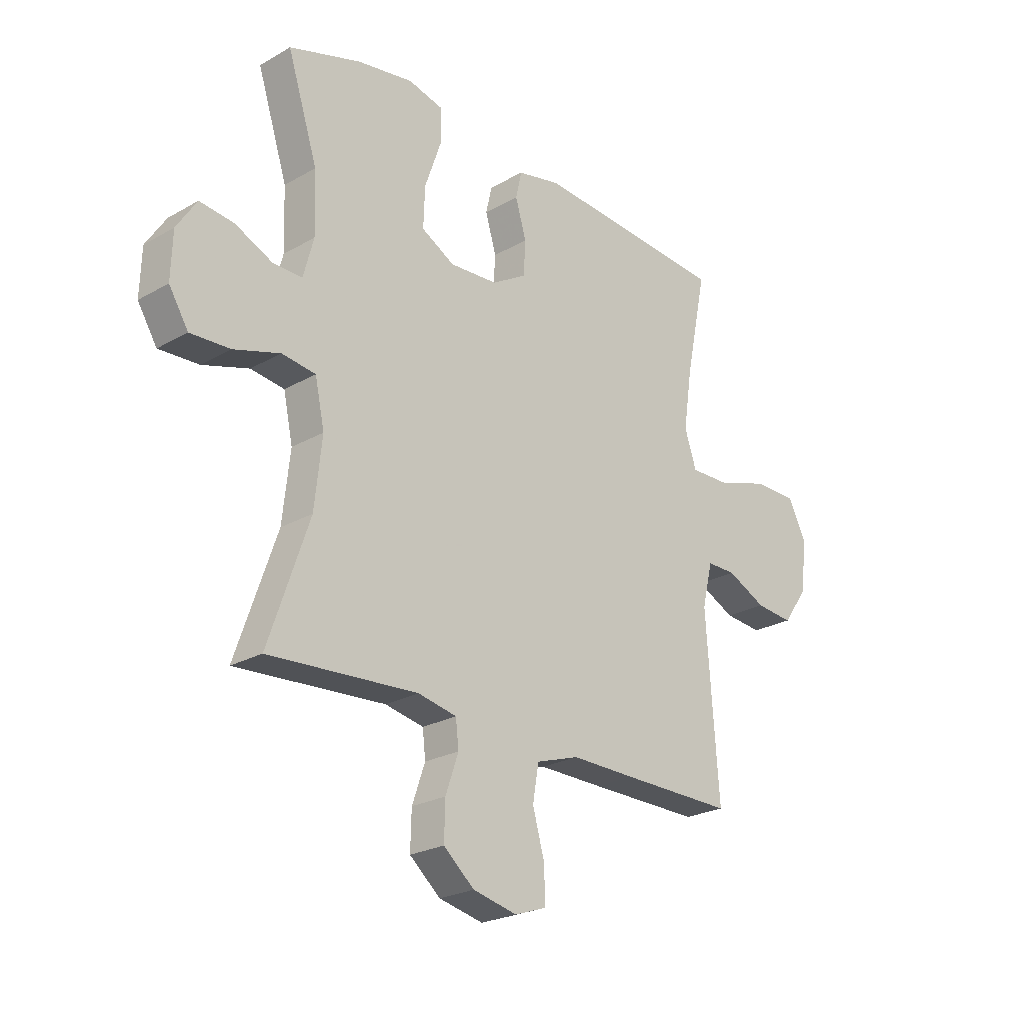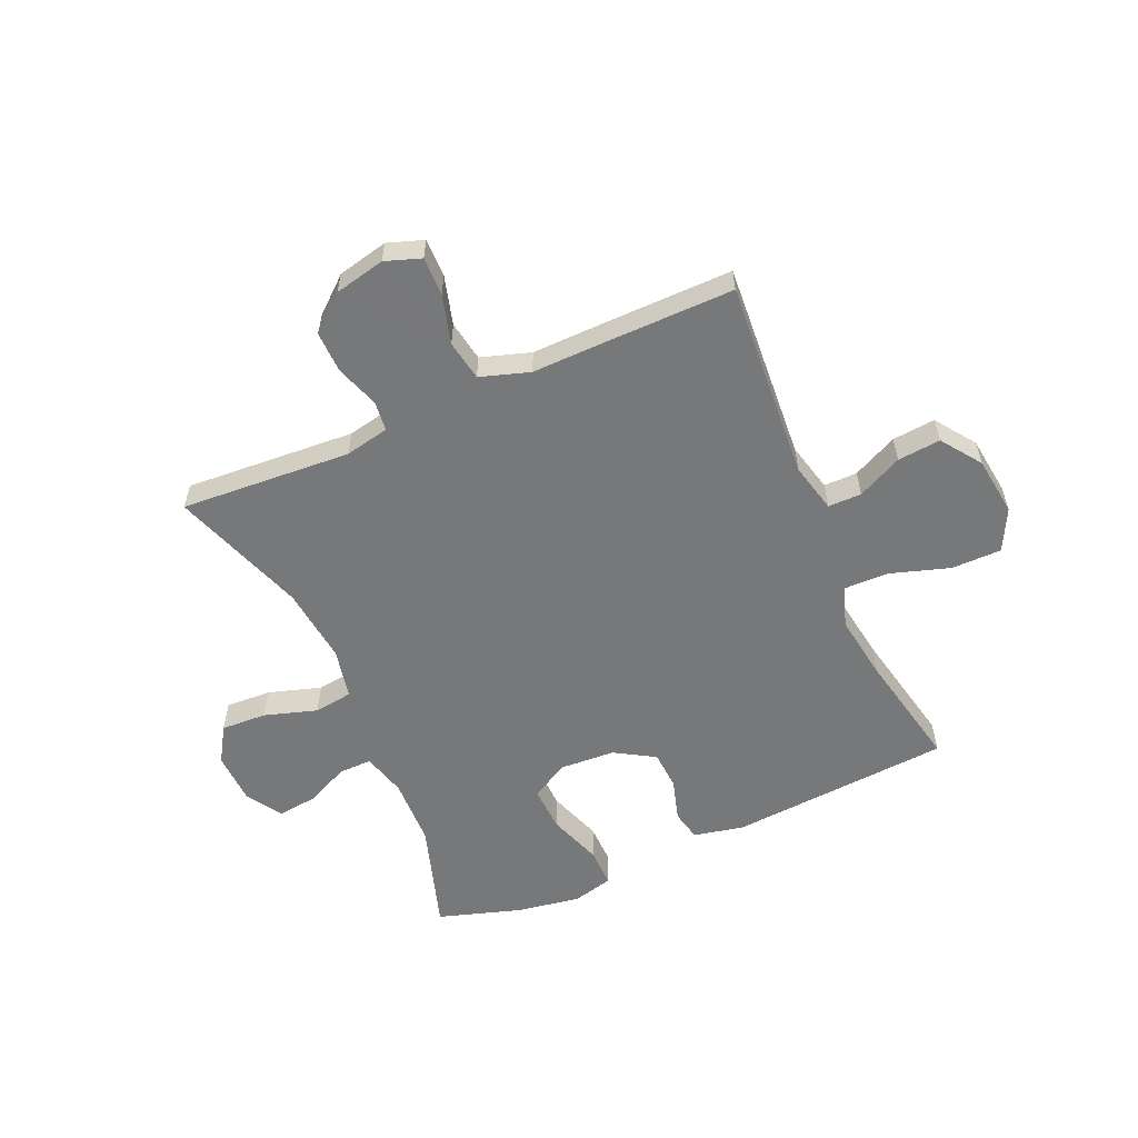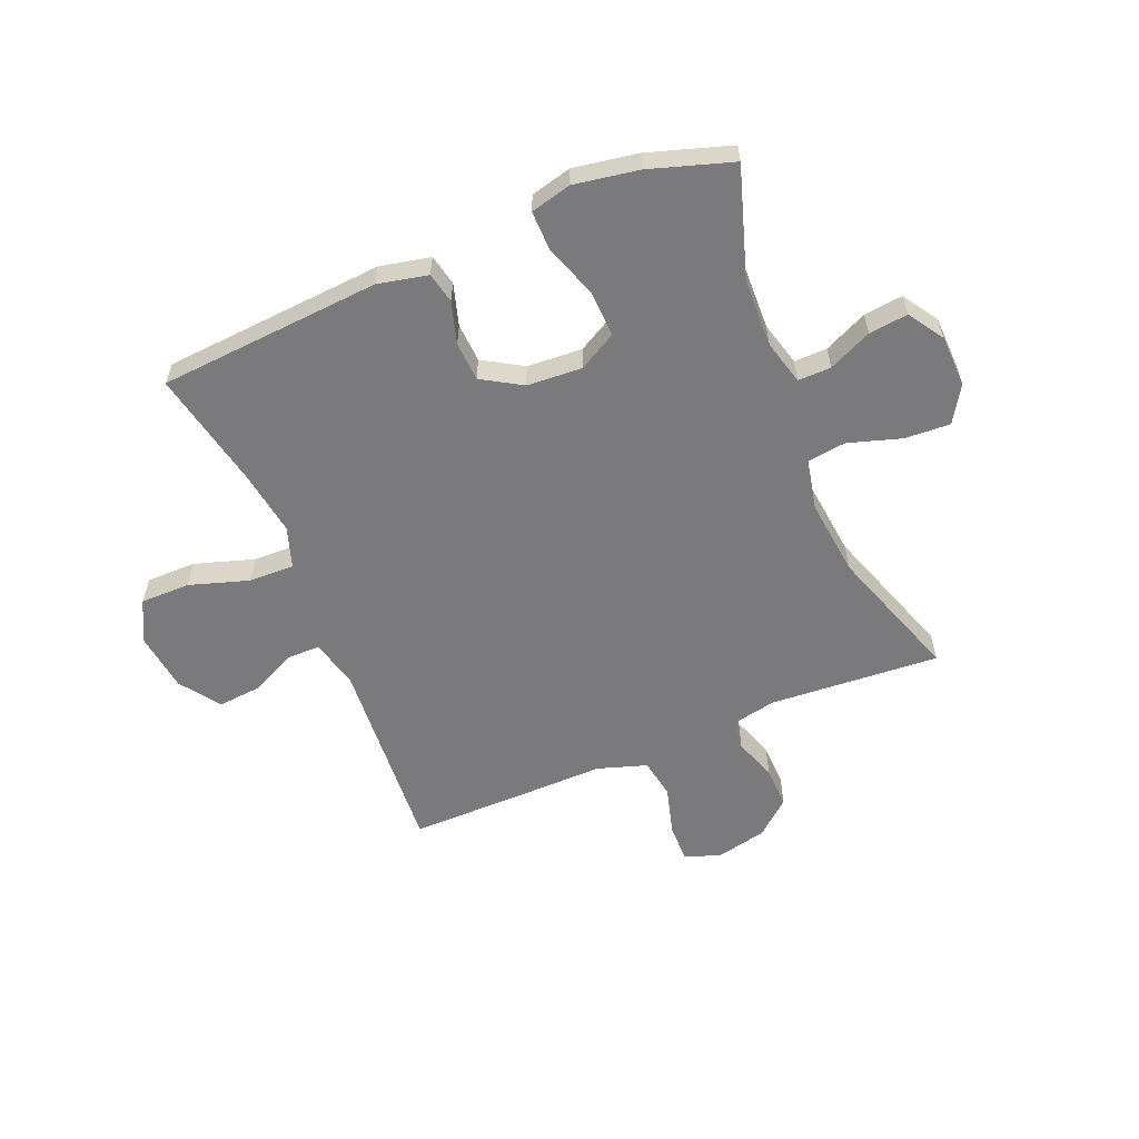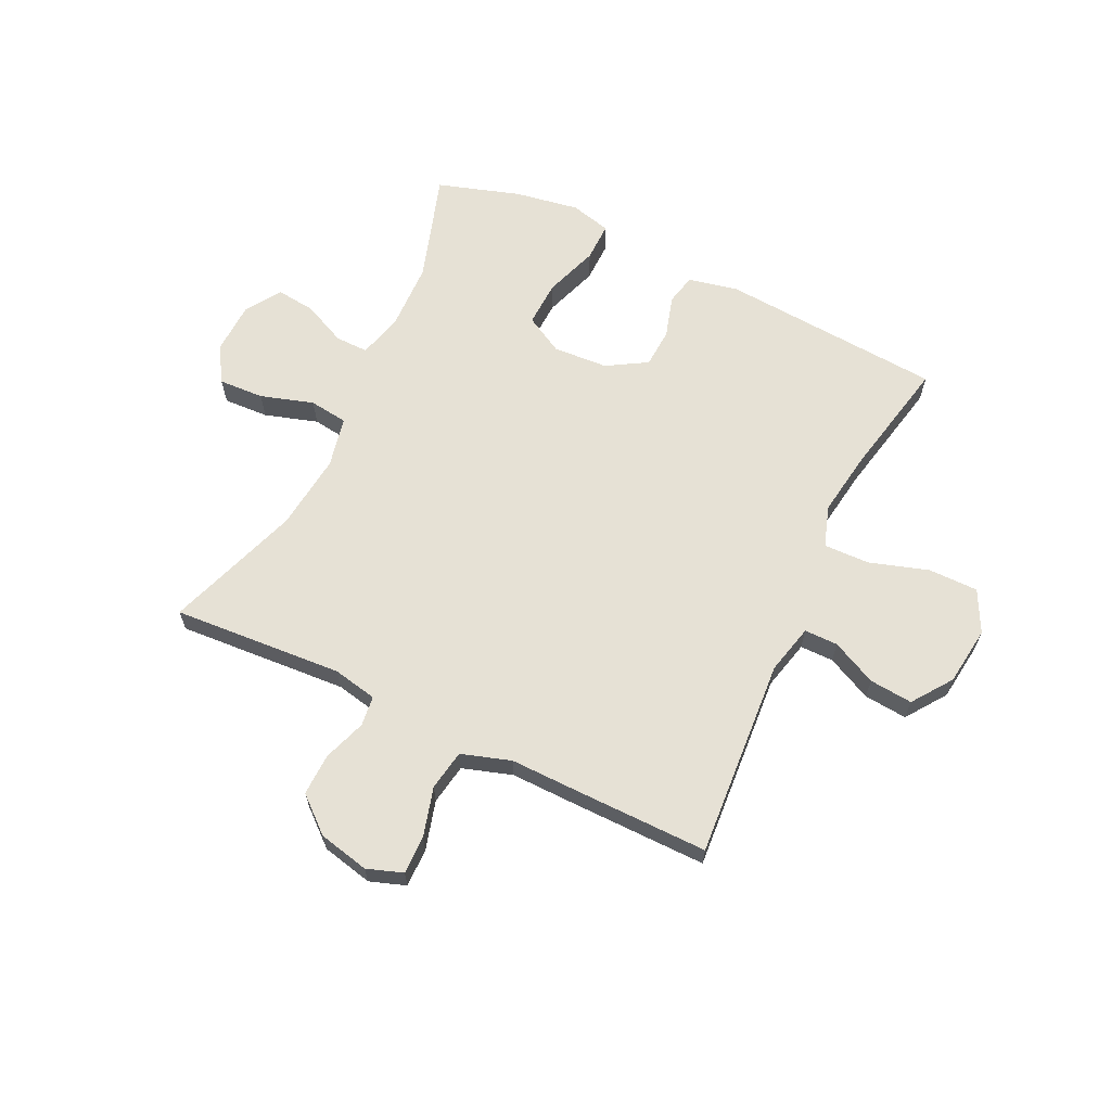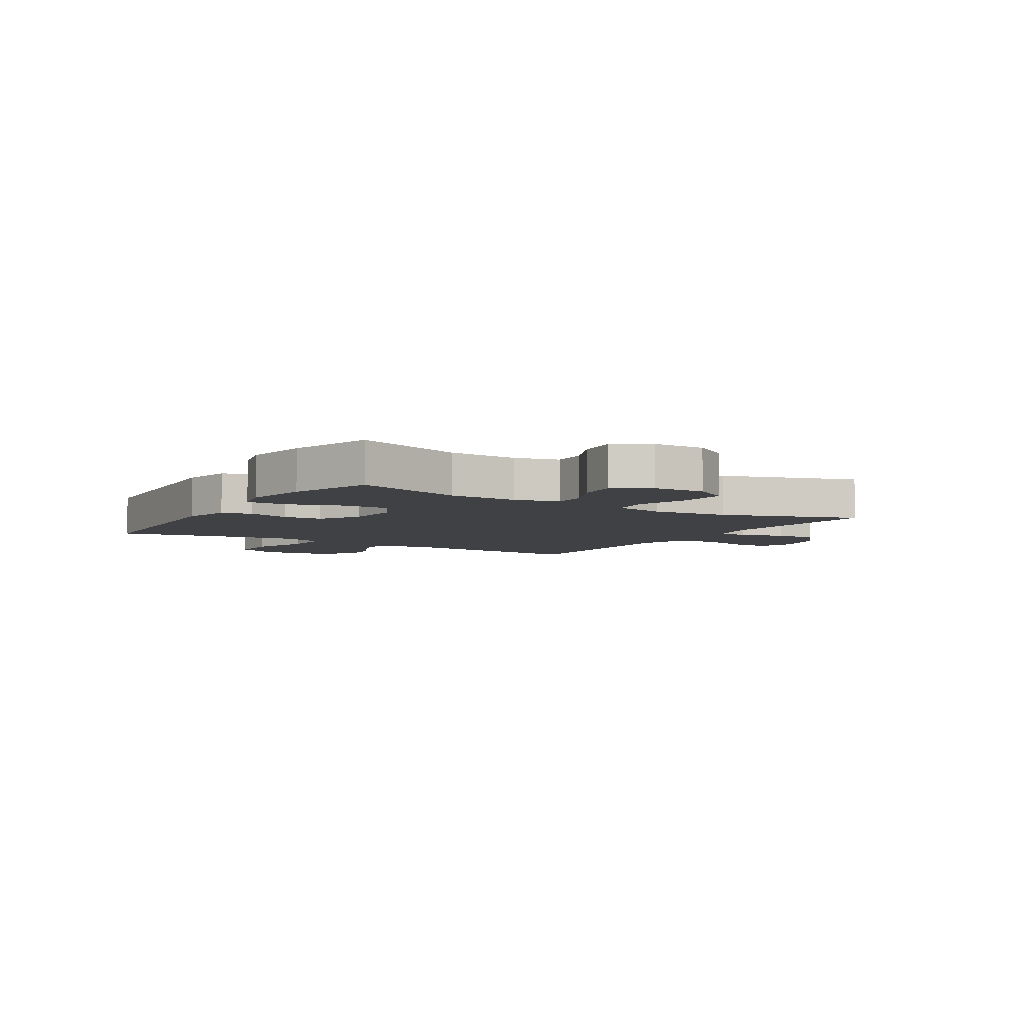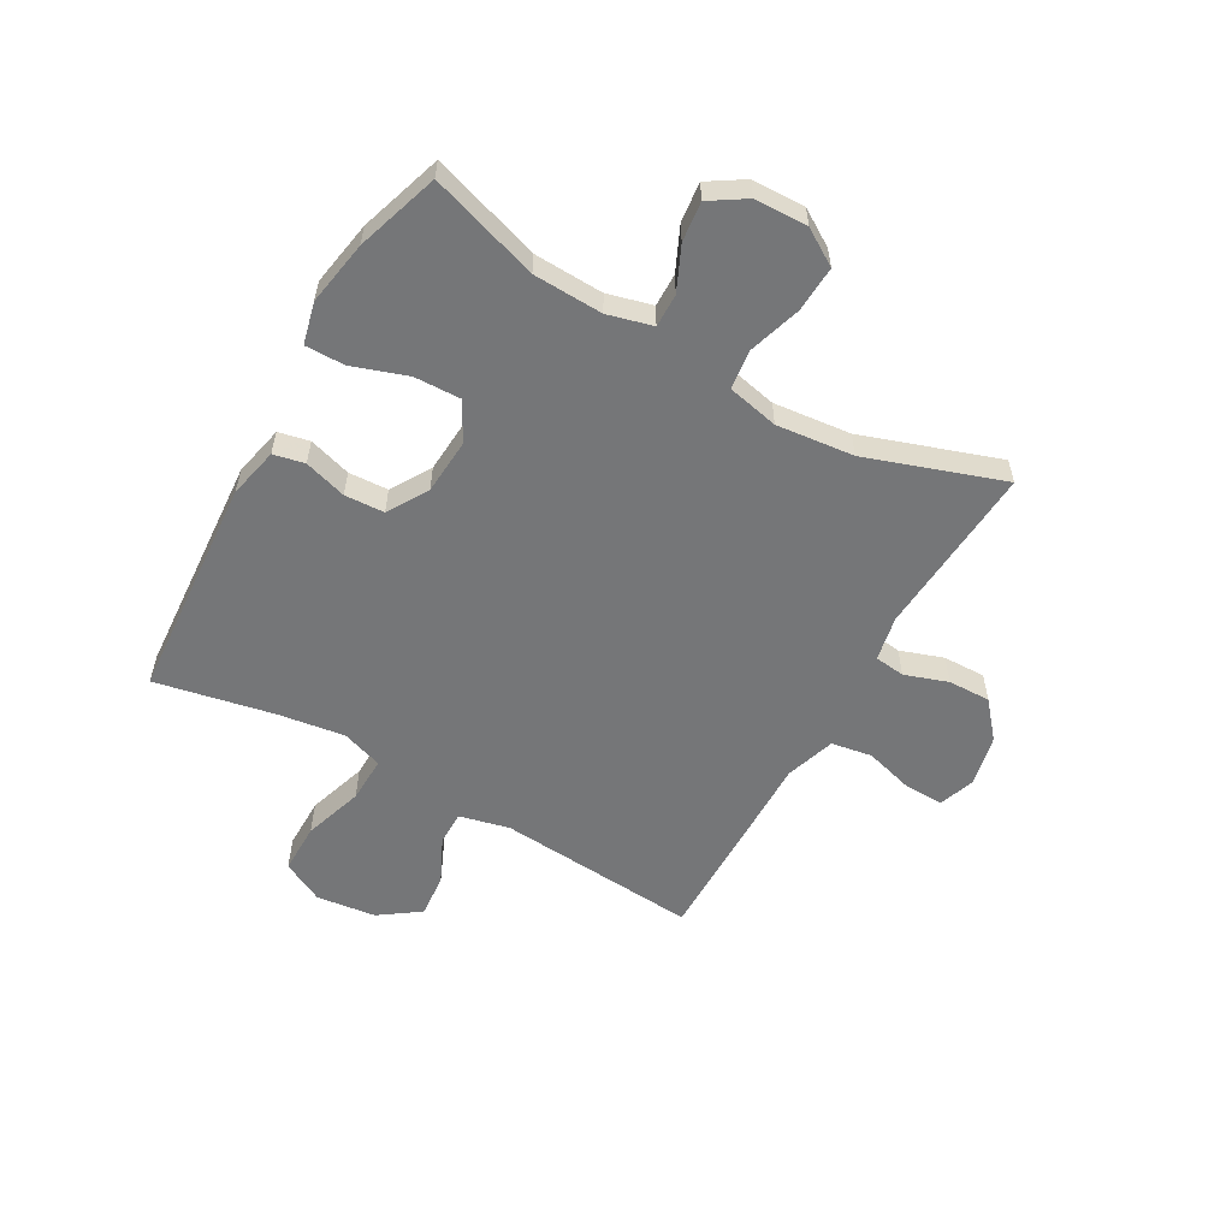
<metadata>
{"format":"obj","ext":"obj","renderer":"f3d","projection":"perspective","resolution":1024,"background":"white","views":[{"elev":-24.0,"azim":133.5,"up":"+Z"},{"elev":-57.3,"azim":-156.2,"up":"+Y"},{"elev":-58.2,"azim":22.5,"up":"+Y"},{"elev":64.1,"azim":-154.4,"up":"+Y"},{"elev":-5.7,"azim":58.0,"up":"+Y"},{"elev":-56.8,"azim":60.2,"up":"+Y"}]}
</metadata>
<code>
v 0.5 0.07 0.5
v 0.439 0.07 0.309
v 0.435 0.07 0.188
v 0.456 0.07 0.11
v 0.514 0.07 0.111
v 0.59 0.07 0.146
v 0.659 0.07 0.154
v 0.699 0.07 0.092
v 0.702 0.07 0
v 0.663 0.07 -0.063
v 0.583 0.07 -0.059
v 0.49 0.07 -0.03
v 0.422 0.07 -0.039
v 0.403 0.07 -0.128
v 0.418 0.07 -0.263
v 0.5 0.07 -0.5
v 0.2 0.07 -0.48
v 0.122 0.07 -0.496
v 0.116 0.07 -0.549
v 0.142 0.07 -0.624
v 0.144 0.07 -0.698
v 0.082 0.07 -0.751
v -0.007 0.07 -0.771
v -0.07 0.07 -0.749
v -0.069 0.07 -0.681
v -0.045 0.07 -0.595
v -0.057 0.07 -0.524
v -0.144 0.07 -0.496
v -0.272 0.07 -0.498
v -0.5 0.07 -0.5
v -0.475 0.07 -0.149
v -0.496 0.07 -0.062
v -0.555 0.07 -0.062
v -0.634 0.07 -0.1
v -0.71 0.07 -0.107
v -0.76 0.07 -0.037
v -0.773 0.07 0.067
v -0.736 0.07 0.14
v -0.648 0.07 0.14
v -0.544 0.07 0.107
v -0.464 0.07 0.105
v -0.44 0.07 0.177
v -0.457 0.07 0.292
v -0.5 0.07 0.5
v -0.109 0.07 0.529
v -0.021 0.07 0.51
v -0.009 0.07 0.456
v -0.031 0.07 0.382
v -0.027 0.07 0.313
v 0.043 0.07 0.271
v 0.14 0.07 0.265
v 0.207 0.07 0.302
v 0.204 0.07 0.383
v 0.171 0.07 0.478
v 0.17 0.07 0.547
v 0.242 0.07 0.565
v 0.355 0.07 0.546
v 0.5 0 0.5
v 0.439 0 0.309
v 0.435 0 0.188
v 0.456 0 0.11
v 0.514 0 0.111
v 0.59 0 0.146
v 0.659 0 0.154
v 0.699 0 0.092
v 0.702 0 0
v 0.663 0 -0.063
v 0.583 0 -0.059
v 0.49 0 -0.03
v 0.422 0 -0.039
v 0.403 0 -0.128
v 0.418 0 -0.263
v 0.5 0 -0.5
v 0.2 0 -0.48
v 0.122 0 -0.496
v 0.116 0 -0.549
v 0.142 0 -0.624
v 0.144 0 -0.698
v 0.082 0 -0.751
v -0.007 0 -0.771
v -0.07 0 -0.749
v -0.069 0 -0.681
v -0.045 0 -0.595
v -0.057 0 -0.524
v -0.144 0 -0.496
v -0.272 0 -0.498
v -0.5 0 -0.5
v -0.475 0 -0.149
v -0.496 0 -0.062
v -0.555 0 -0.062
v -0.634 0 -0.1
v -0.71 0 -0.107
v -0.76 0 -0.037
v -0.773 0 0.067
v -0.736 0 0.14
v -0.648 0 0.14
v -0.544 0 0.107
v -0.464 0 0.105
v -0.44 0 0.177
v -0.457 0 0.292
v -0.5 0 0.5
v -0.109 0 0.529
v -0.021 0 0.51
v -0.009 0 0.456
v -0.031 0 0.382
v -0.027 0 0.313
v 0.043 0 0.271
v 0.14 0 0.265
v 0.207 0 0.302
v 0.204 0 0.383
v 0.171 0 0.478
v 0.17 0 0.547
v 0.242 0 0.565
v 0.355 0 0.546
f 57 1 2
f 56 57 2
f 55 56 2
f 54 55 2
f 53 54 2
f 52 53 2 3
f 51 52 3 4
f 50 51 4
f 46 47 48
f 45 46 48
f 44 45 48
f 43 44 48
f 42 43 48 49
f 41 42 49 50
f 38 39 40
f 37 38 40
f 36 37 40
f 35 36 40
f 34 35 40
f 33 34 40
f 32 33 40 41
f 41 50 4
f 32 41 4
f 31 32 4
f 31 4 5
f 30 31 5
f 29 30 5
f 28 29 5
f 24 25 26
f 23 24 26
f 22 23 26
f 21 22 26
f 20 21 26
f 19 20 26
f 18 19 26 27
f 17 18 27 28
f 15 16 17
f 14 15 17 28
f 10 11 12
f 9 10 12
f 8 9 12
f 7 8 12
f 6 7 12
f 5 6 12
f 5 12 13
f 28 5 13
f 13 14 28
f 59 58 114
f 59 114 113
f 59 113 112
f 59 112 111
f 59 111 110
f 60 59 110 109
f 61 60 109 108
f 61 108 107
f 105 104 103
f 105 103 102
f 105 102 101
f 105 101 100
f 106 105 100 99
f 107 106 99 98
f 97 96 95
f 97 95 94
f 97 94 93
f 97 93 92
f 97 92 91
f 97 91 90
f 98 97 90 89
f 61 107 98
f 61 98 89
f 61 89 88
f 62 61 88
f 62 88 87
f 62 87 86
f 62 86 85
f 83 82 81
f 83 81 80
f 83 80 79
f 83 79 78
f 83 78 77
f 83 77 76
f 84 83 76 75
f 85 84 75 74
f 74 73 72
f 85 74 72 71
f 69 68 67
f 69 67 66
f 69 66 65
f 69 65 64
f 69 64 63
f 69 63 62
f 70 69 62
f 70 62 85
f 85 71 70
f 1 58 59 2
f 2 59 60 3
f 3 60 61 4
f 4 61 62 5
f 5 62 63 6
f 6 63 64 7
f 7 64 65 8
f 8 65 66 9
f 9 66 67 10
f 10 67 68 11
f 11 68 69 12
f 12 69 70 13
f 13 70 71 14
f 14 71 72 15
f 15 72 73 16
f 16 73 74 17
f 17 74 75 18
f 18 75 76 19
f 19 76 77 20
f 20 77 78 21
f 21 78 79 22
f 22 79 80 23
f 23 80 81 24
f 24 81 82 25
f 25 82 83 26
f 26 83 84 27
f 27 84 85 28
f 28 85 86 29
f 29 86 87 30
f 30 87 88 31
f 31 88 89 32
f 32 89 90 33
f 33 90 91 34
f 34 91 92 35
f 35 92 93 36
f 36 93 94 37
f 37 94 95 38
f 38 95 96 39
f 39 96 97 40
f 40 97 98 41
f 41 98 99 42
f 42 99 100 43
f 43 100 101 44
f 44 101 102 45
f 45 102 103 46
f 46 103 104 47
f 47 104 105 48
f 48 105 106 49
f 49 106 107 50
f 50 107 108 51
f 51 108 109 52
f 52 109 110 53
f 53 110 111 54
f 54 111 112 55
f 55 112 113 56
f 56 113 114 57
f 57 114 58 1

</code>
